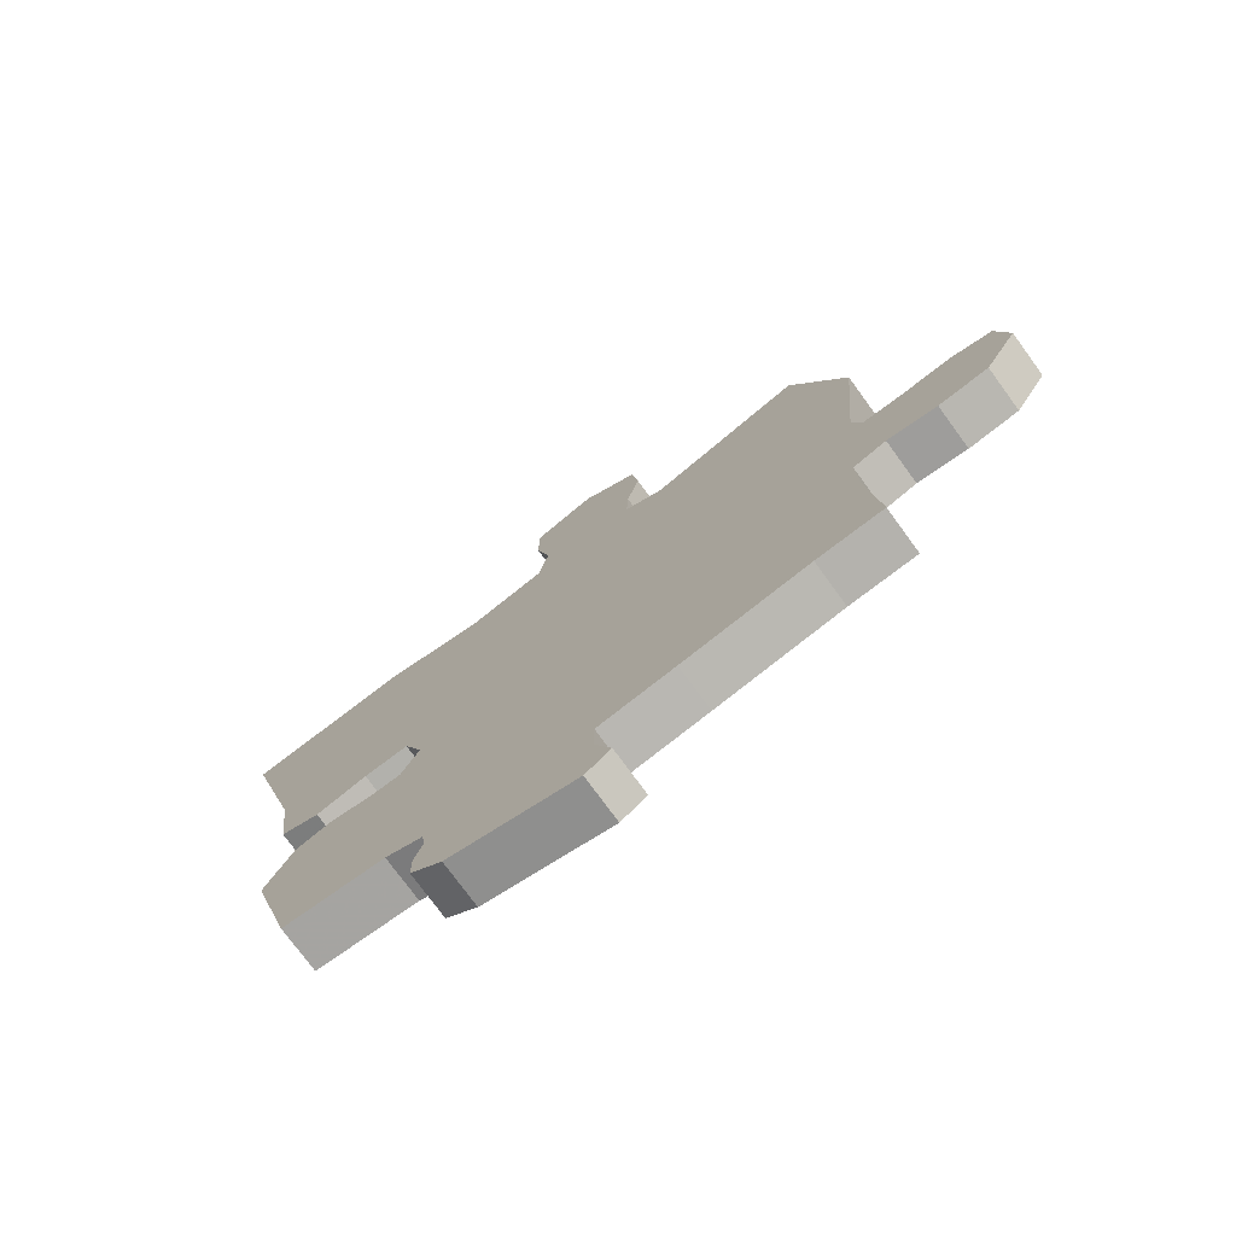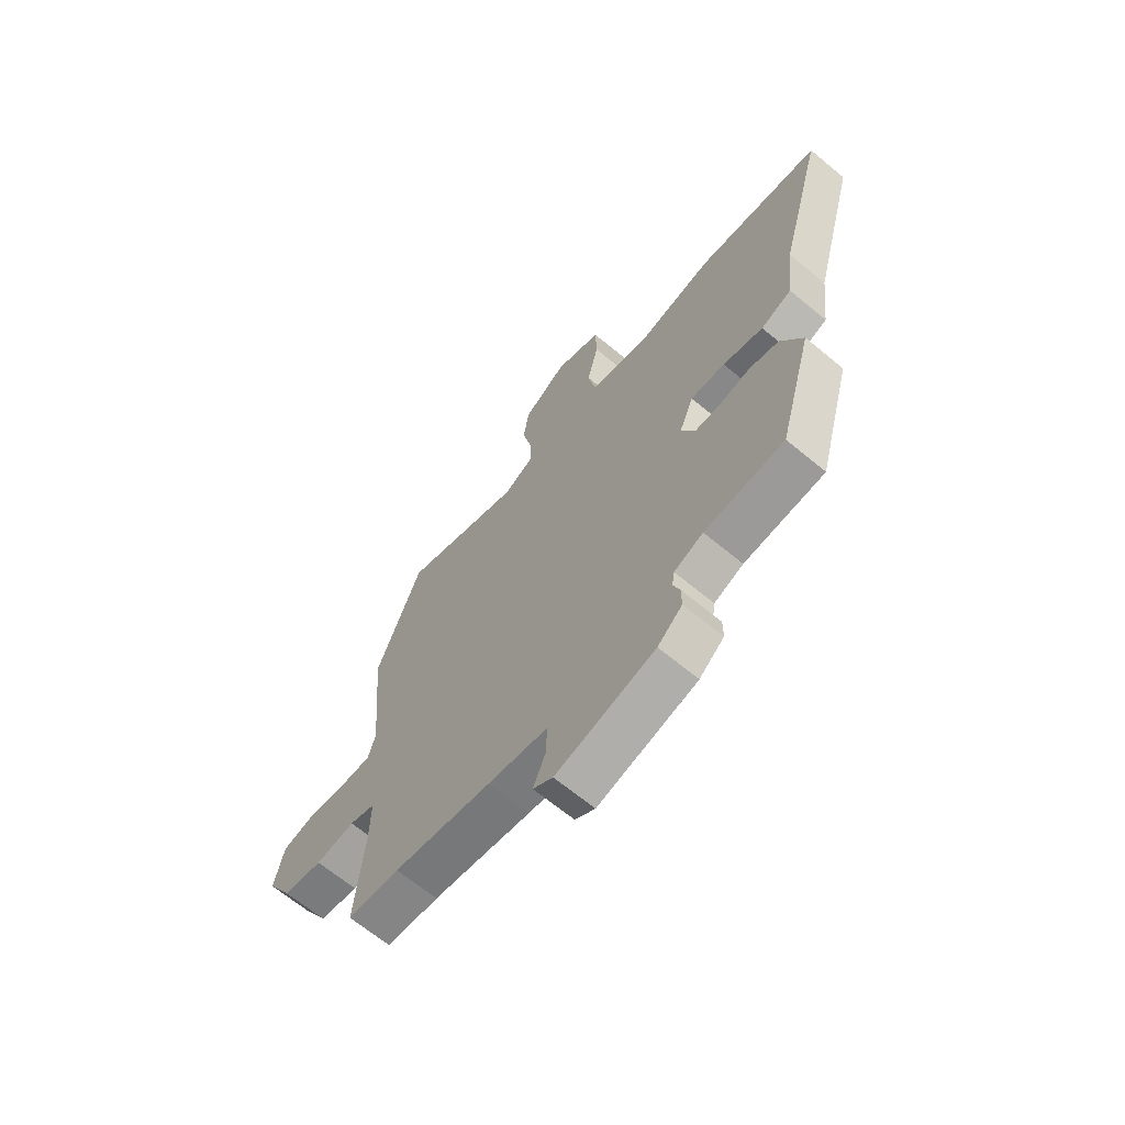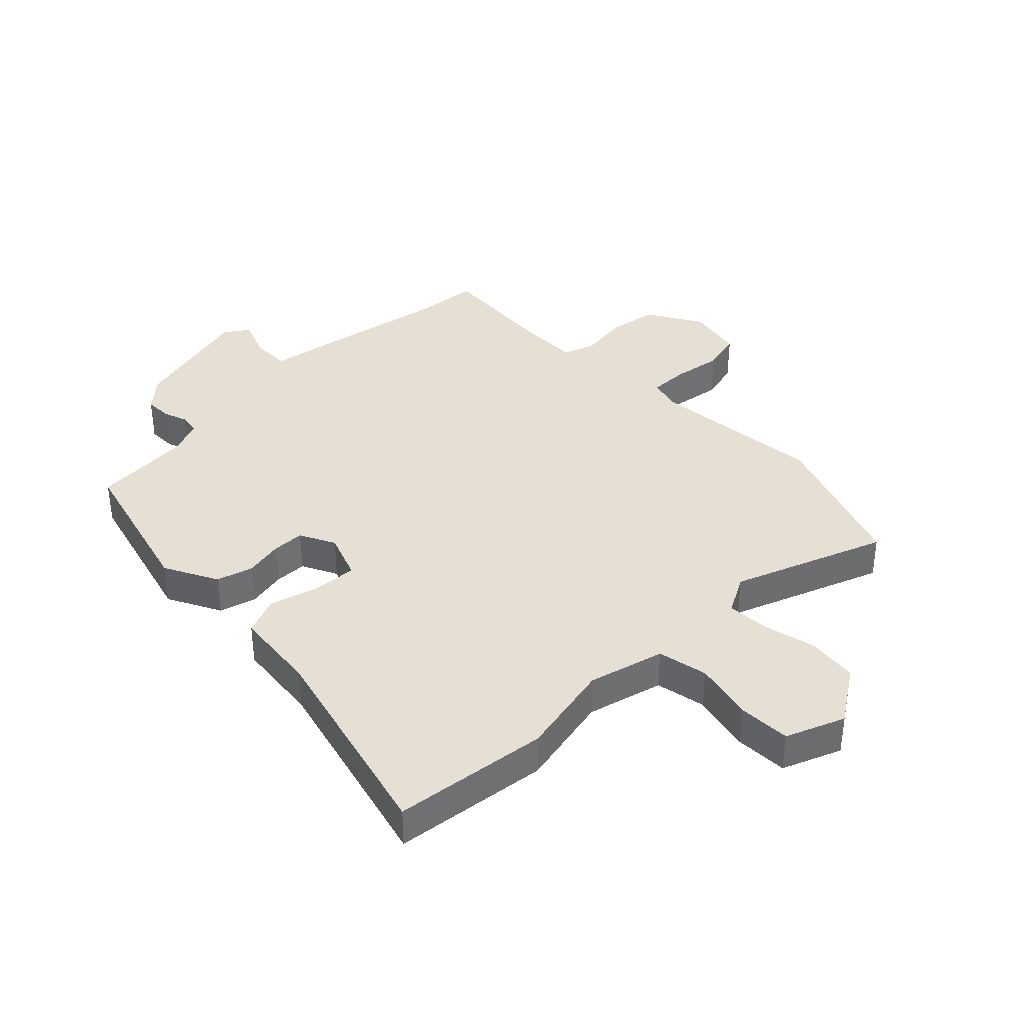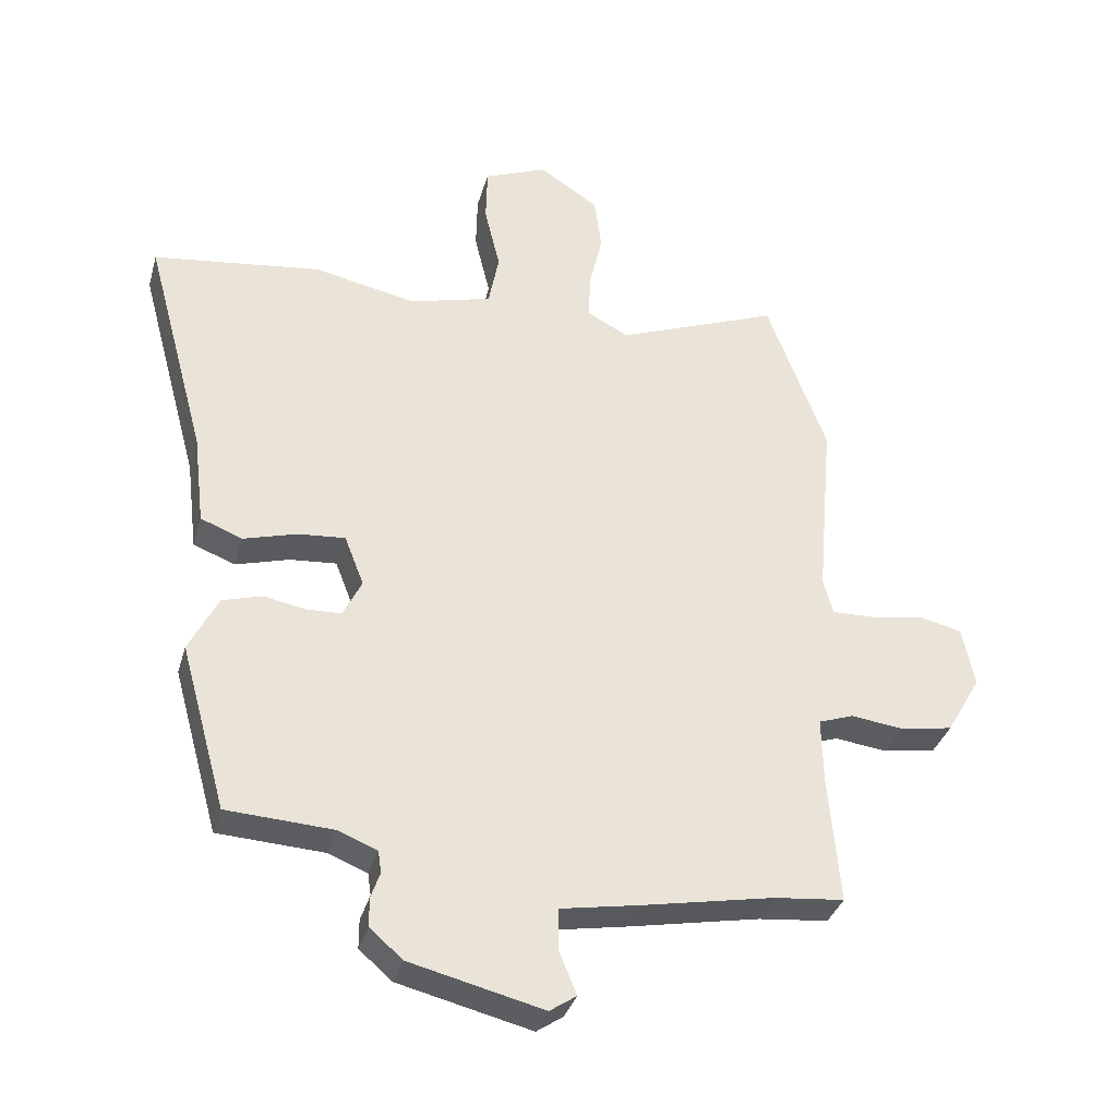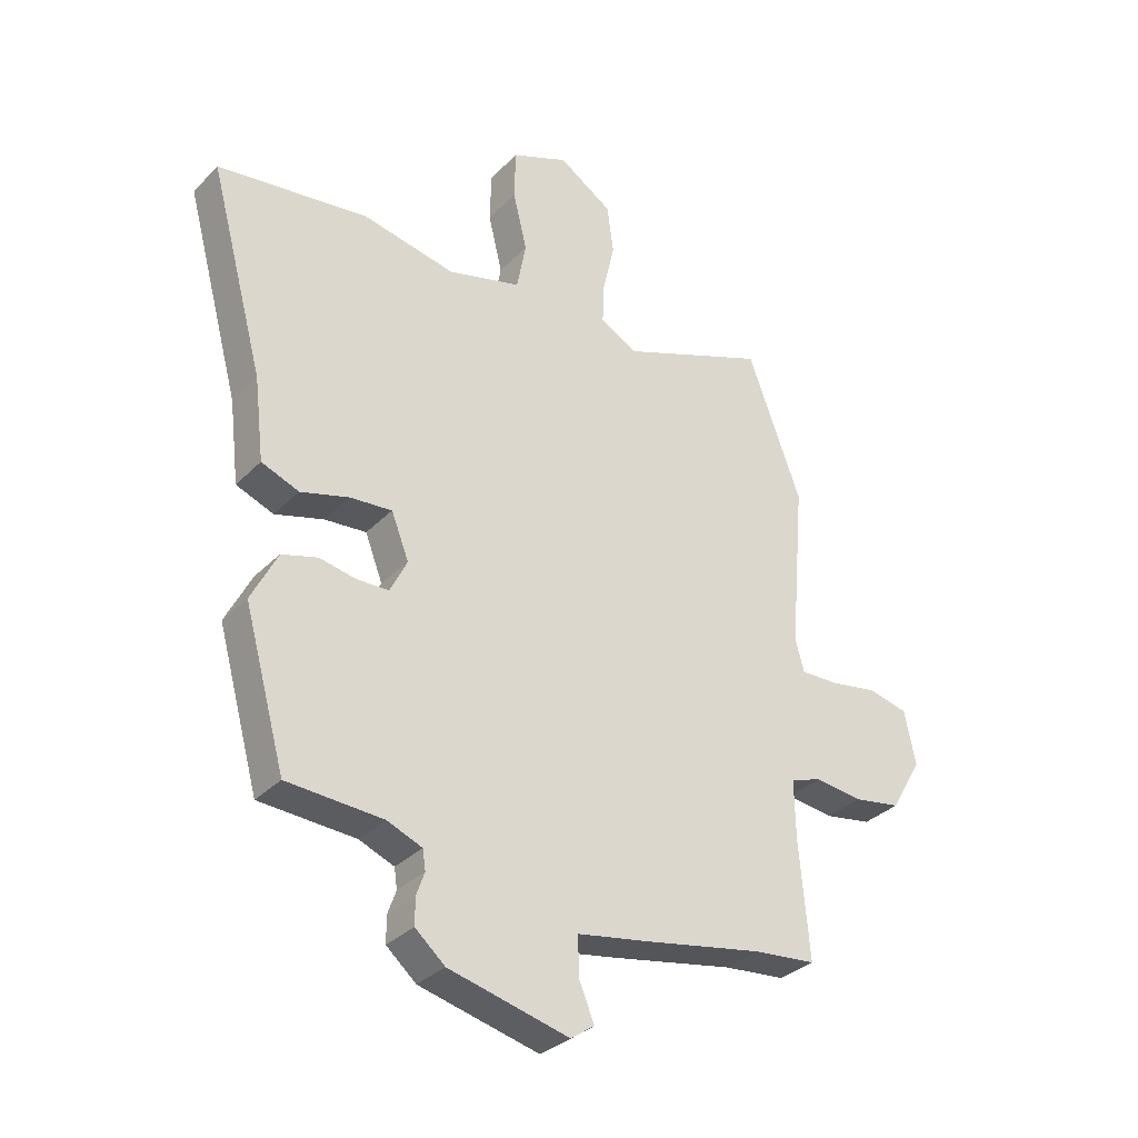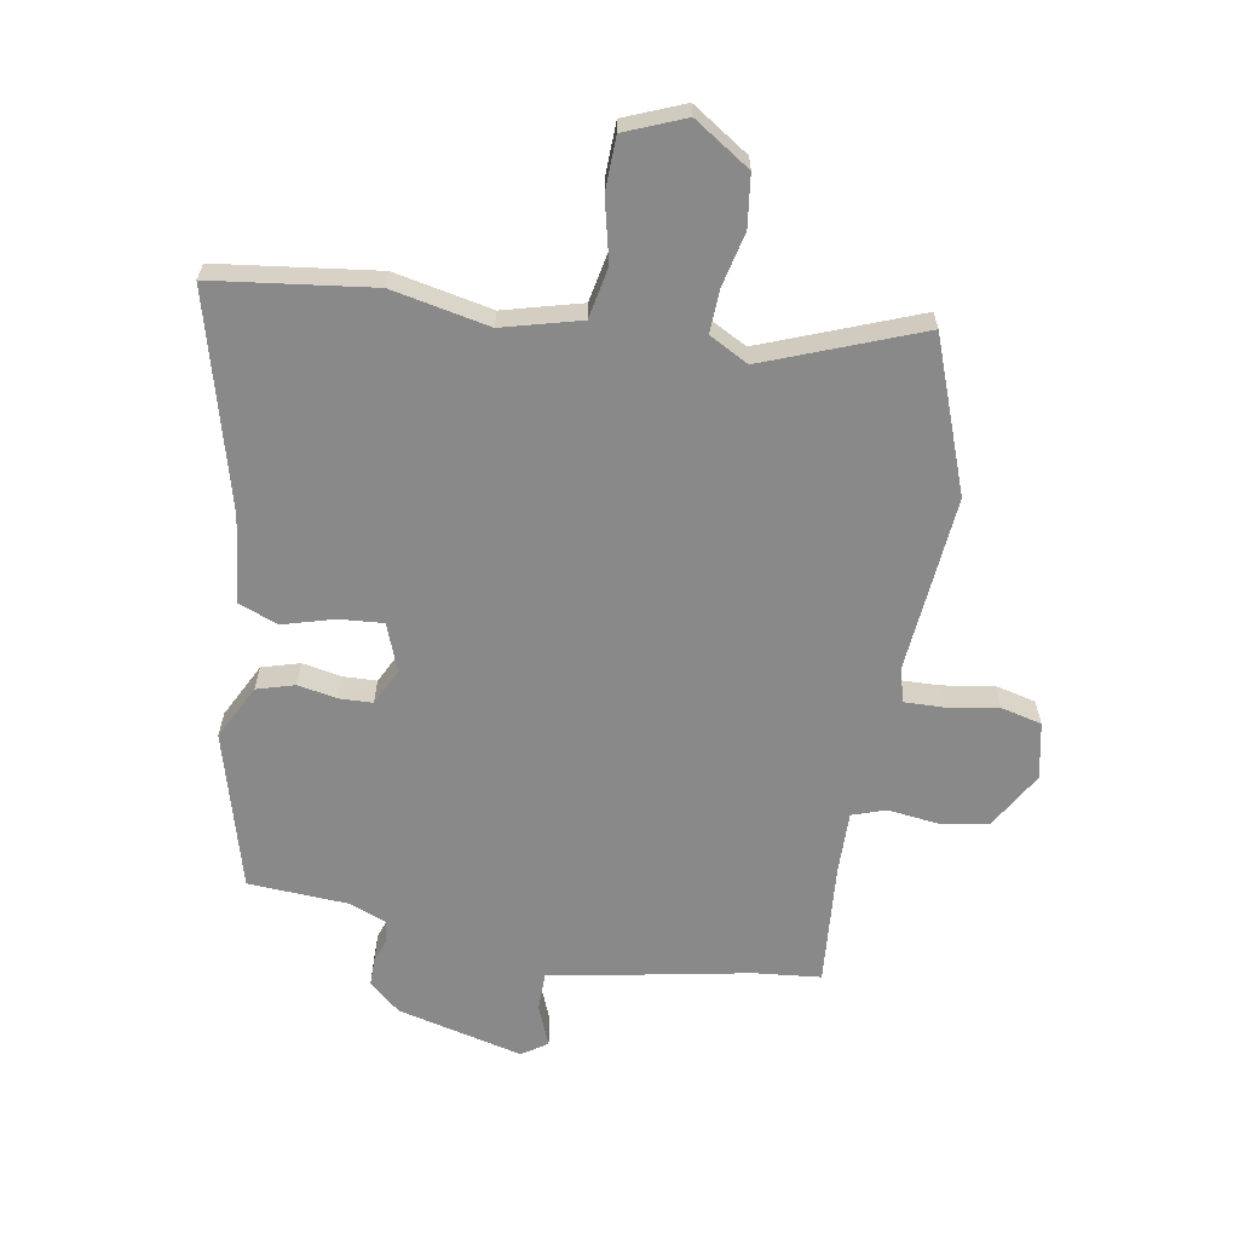
<metadata>
{"format":"obj","ext":"obj","renderer":"f3d","projection":"perspective","resolution":1024,"background":"white","views":[{"elev":-75.7,"azim":36.1,"up":"+Z"},{"elev":-66.8,"azim":-129.7,"up":"+Z"},{"elev":37.9,"azim":-45.1,"up":"+Y"},{"elev":-34.7,"azim":-15.3,"up":"+Z"},{"elev":-32.8,"azim":-36.3,"up":"+Z"},{"elev":-63.1,"azim":-10.0,"up":"+Y"}]}
</metadata>
<code>
v -0.567 0.07 0.491
v -0.308 0.07 0.525
v -0.149 0.07 0.493
v -0.023 0.07 0.527
v -0.007 0.07 0.611
v -0.031 0.07 0.711
v -0.029 0.07 0.798
v 0.068 0.07 0.838
v 0.16 0.07 0.778
v 0.171 0.07 0.694
v 0.151 0.07 0.606
v 0.148 0.07 0.535
v 0.212 0.07 0.501
v 0.463 0.07 0.599
v 0.555 0.07 0.352
v 0.53 0.07 0.065
v 0.545 0.07 0.01
v 0.61 0.07 0.012
v 0.692 0.07 0.026
v 0.759 0.07 0.01
v 0.778 0.07 -0.082
v 0.725 0.07 -0.174
v 0.644 0.07 -0.188
v 0.563 0.07 -0.178
v 0.509 0.07 -0.197
v 0.511 0.07 -0.299
v 0.528 0.07 -0.497
v 0.421 0.07 -0.508
v 0.219 0.07 -0.547
v 0.096 0.07 -0.569
v 0.096 0.07 -0.633
v 0.123 0.07 -0.699
v 0.082 0.07 -0.727
v -0.123 0.07 -0.677
v -0.174 0.07 -0.633
v -0.174 0.07 -0.588
v -0.16 0.07 -0.548
v -0.165 0.07 -0.514
v -0.225 0.07 -0.49
v -0.389 0.07 -0.481
v -0.46 0.07 -0.226
v -0.415 0.07 -0.137
v -0.354 0.07 -0.119
v -0.29 0.07 -0.131
v -0.236 0.07 -0.129
v -0.207 0.07 -0.07
v -0.237 0.07 0.007
v -0.309 0.07 0.001
v -0.392 0.07 -0.023
v -0.456 0.07 0.002
v -0.473 0.07 0.143
v -0.567 0 0.491
v -0.308 0 0.525
v -0.149 0 0.493
v -0.023 0 0.527
v -0.007 0 0.611
v -0.031 0 0.711
v -0.029 0 0.798
v 0.068 0 0.838
v 0.16 0 0.778
v 0.171 0 0.694
v 0.151 0 0.606
v 0.148 0 0.535
v 0.212 0 0.501
v 0.463 0 0.599
v 0.555 0 0.352
v 0.53 0 0.065
v 0.545 0 0.01
v 0.61 0 0.012
v 0.692 0 0.026
v 0.759 0 0.01
v 0.778 0 -0.082
v 0.725 0 -0.174
v 0.644 0 -0.188
v 0.563 0 -0.178
v 0.509 0 -0.197
v 0.511 0 -0.299
v 0.528 0 -0.497
v 0.421 0 -0.508
v 0.219 0 -0.547
v 0.096 0 -0.569
v 0.096 0 -0.633
v 0.123 0 -0.699
v 0.082 0 -0.727
v -0.123 0 -0.677
v -0.174 0 -0.633
v -0.174 0 -0.588
v -0.16 0 -0.548
v -0.165 0 -0.514
v -0.225 0 -0.49
v -0.389 0 -0.481
v -0.46 0 -0.226
v -0.415 0 -0.137
v -0.354 0 -0.119
v -0.29 0 -0.131
v -0.236 0 -0.129
v -0.207 0 -0.07
v -0.237 0 0.007
v -0.309 0 0.001
v -0.392 0 -0.023
v -0.456 0 0.002
v -0.473 0 0.143
f 48 49 50 51
f 47 48 51 1
f 41 42 43 44
f 39 40 41 44
f 38 39 44 45
f 34 35 36 37
f 34 37 38
f 31 32 33 34
f 30 31 34 38
f 28 29 30 38
f 26 27 28 38
f 25 26 38 45
f 21 22 23 24
f 18 19 20 21
f 17 18 21 24
f 16 17 24 25
f 13 14 15 16
f 12 13 16 25
f 8 9 10 11
f 8 11 12
f 5 6 7 8
f 4 5 8 12
f 3 4 12 25
f 47 1 2 3
f 46 47 3 25
f 25 45 46
f 102 101 100 99
f 52 102 99 98
f 95 94 93 92
f 95 92 91 90
f 96 95 90 89
f 88 87 86 85
f 89 88 85
f 85 84 83 82
f 89 85 82 81
f 89 81 80 79
f 89 79 78 77
f 96 89 77 76
f 75 74 73 72
f 72 71 70 69
f 75 72 69 68
f 76 75 68 67
f 67 66 65 64
f 76 67 64 63
f 62 61 60 59
f 63 62 59
f 59 58 57 56
f 63 59 56 55
f 76 63 55 54
f 54 53 52 98
f 76 54 98 97
f 97 96 76
f 1 52 53 2
f 2 53 54 3
f 3 54 55 4
f 4 55 56 5
f 5 56 57 6
f 6 57 58 7
f 7 58 59 8
f 8 59 60 9
f 9 60 61 10
f 10 61 62 11
f 11 62 63 12
f 12 63 64 13
f 13 64 65 14
f 14 65 66 15
f 15 66 67 16
f 16 67 68 17
f 17 68 69 18
f 18 69 70 19
f 19 70 71 20
f 20 71 72 21
f 21 72 73 22
f 22 73 74 23
f 23 74 75 24
f 24 75 76 25
f 25 76 77 26
f 26 77 78 27
f 27 78 79 28
f 28 79 80 29
f 29 80 81 30
f 30 81 82 31
f 31 82 83 32
f 32 83 84 33
f 33 84 85 34
f 34 85 86 35
f 35 86 87 36
f 36 87 88 37
f 37 88 89 38
f 38 89 90 39
f 39 90 91 40
f 40 91 92 41
f 41 92 93 42
f 42 93 94 43
f 43 94 95 44
f 44 95 96 45
f 45 96 97 46
f 46 97 98 47
f 47 98 99 48
f 48 99 100 49
f 49 100 101 50
f 50 101 102 51
f 51 102 52 1

</code>
